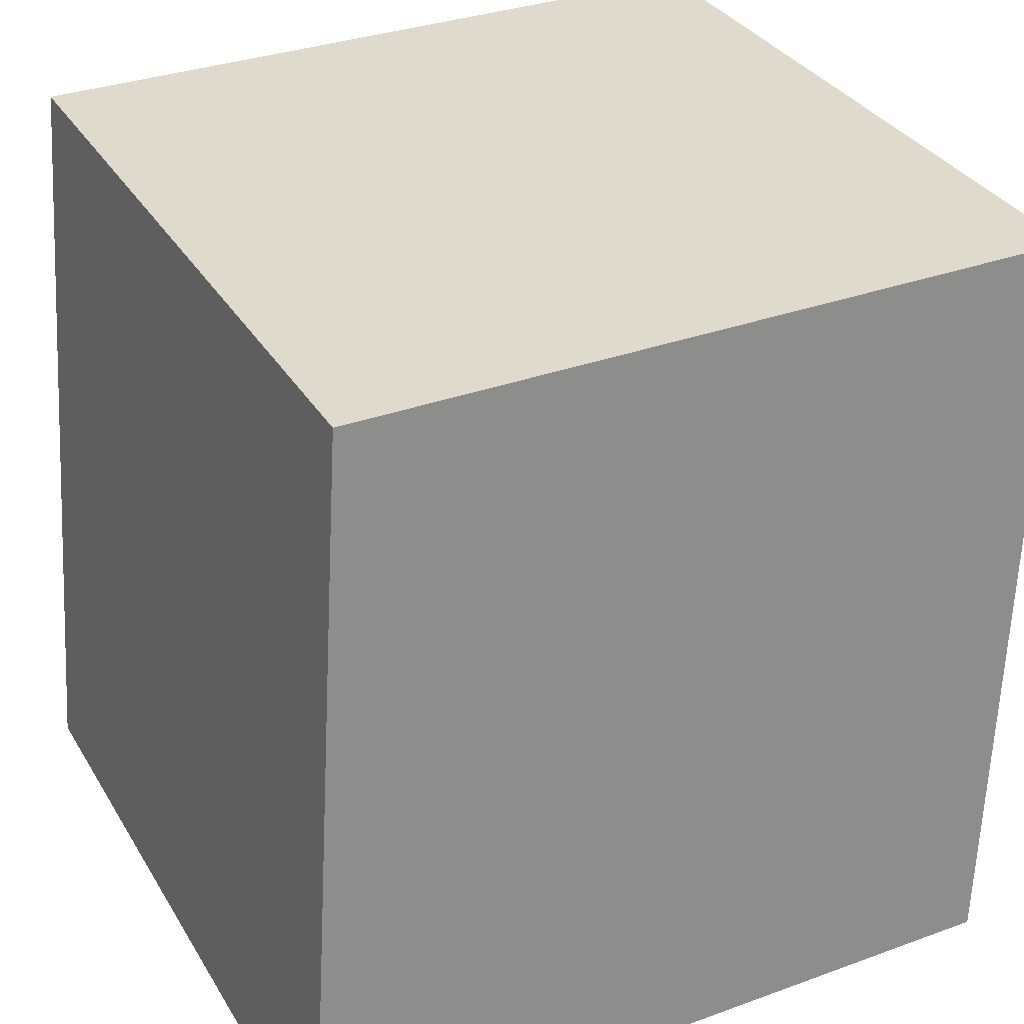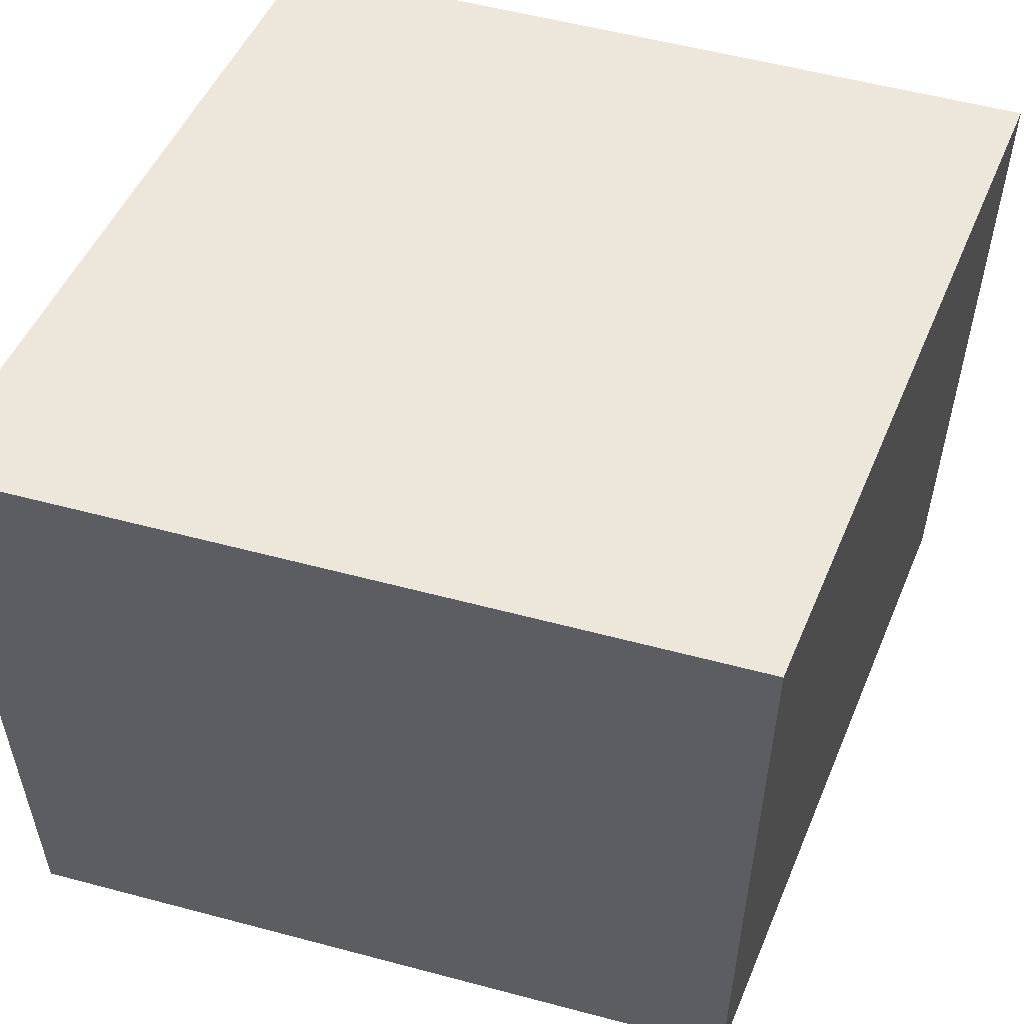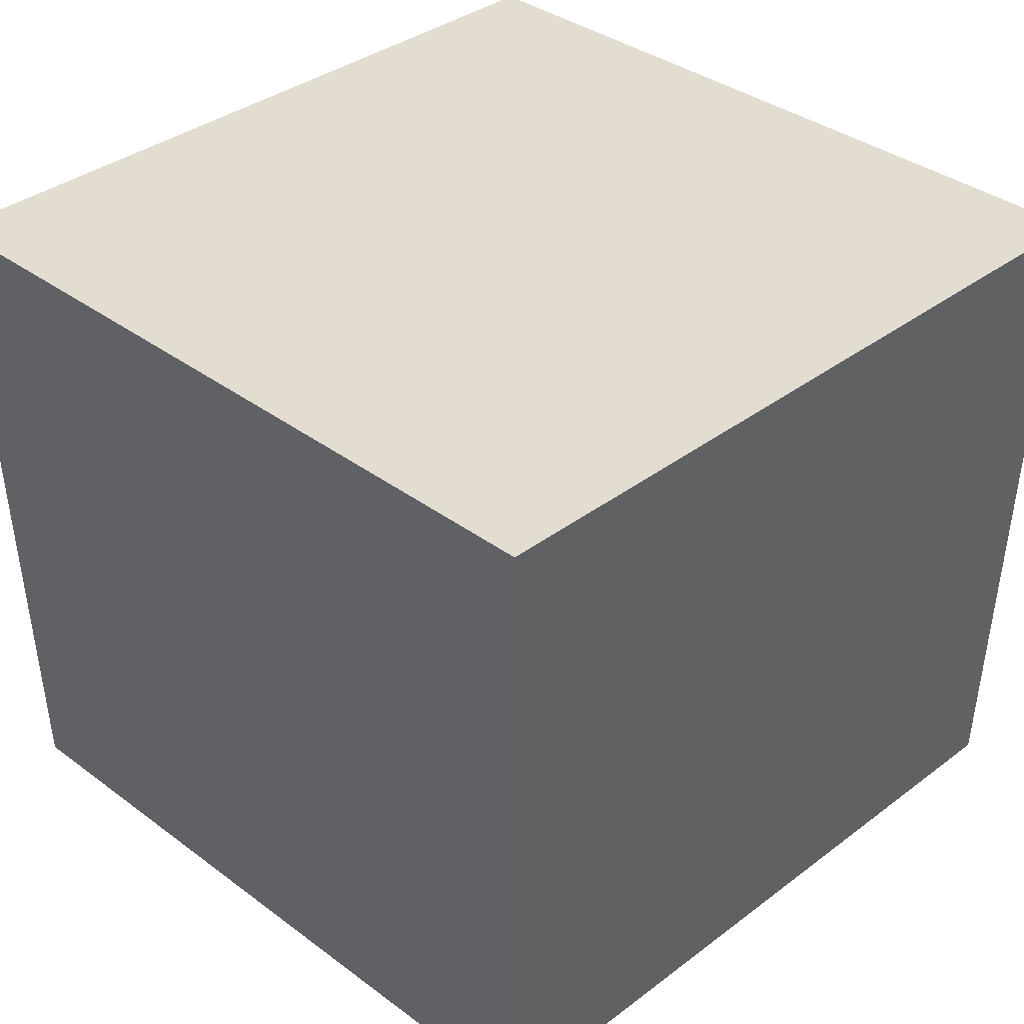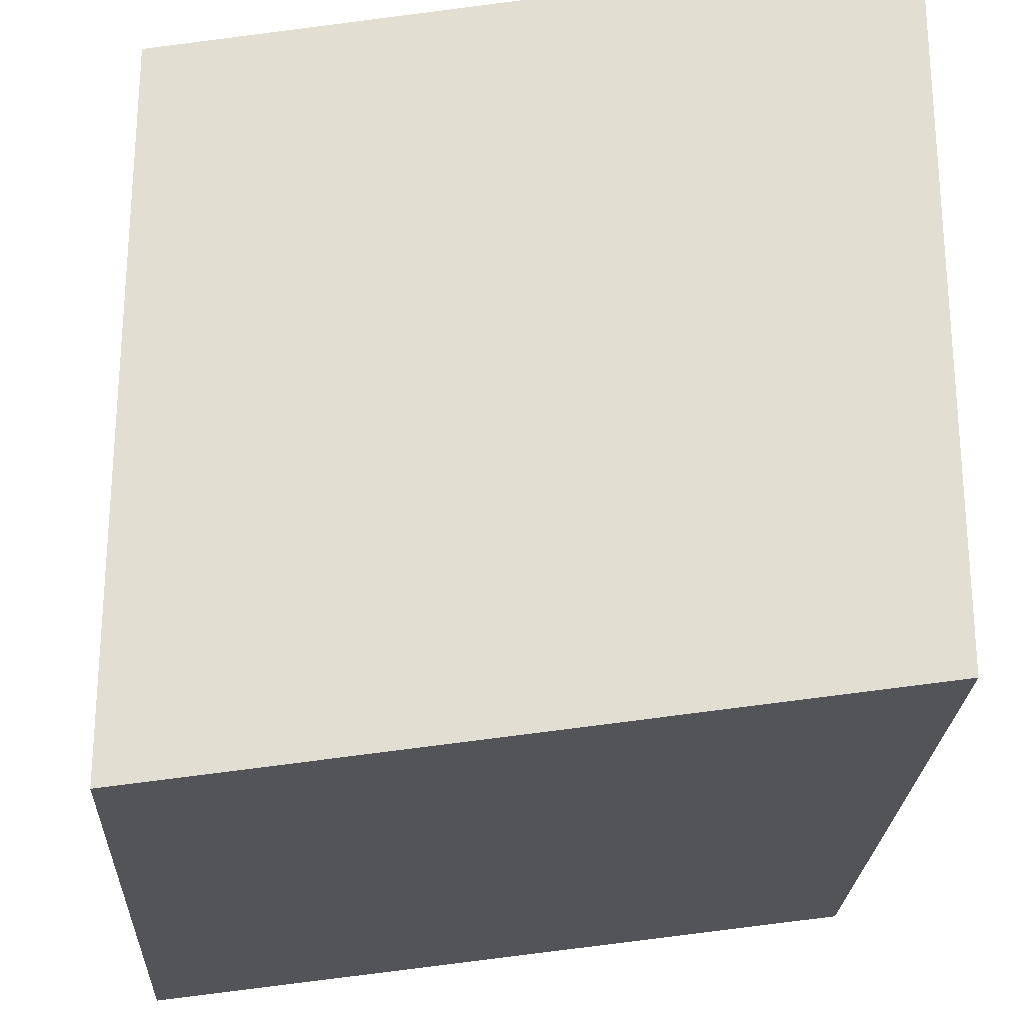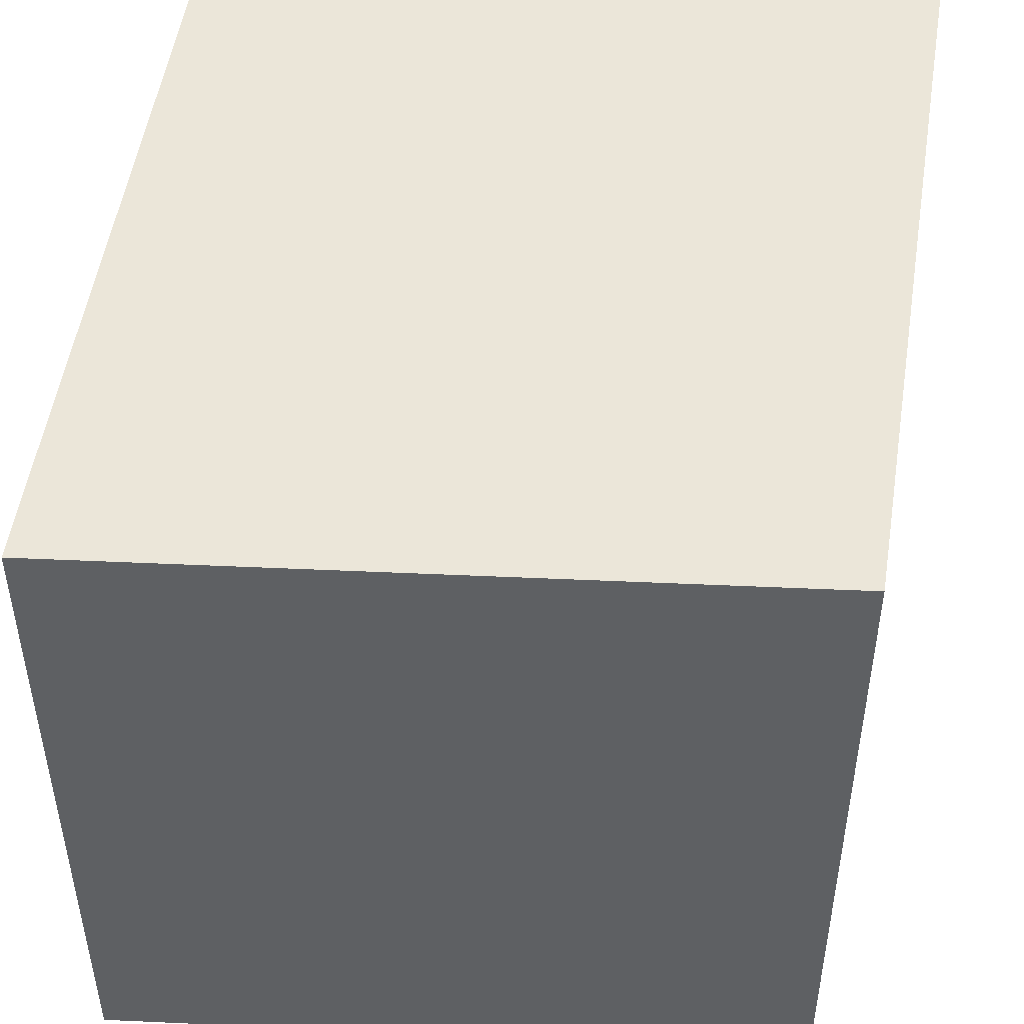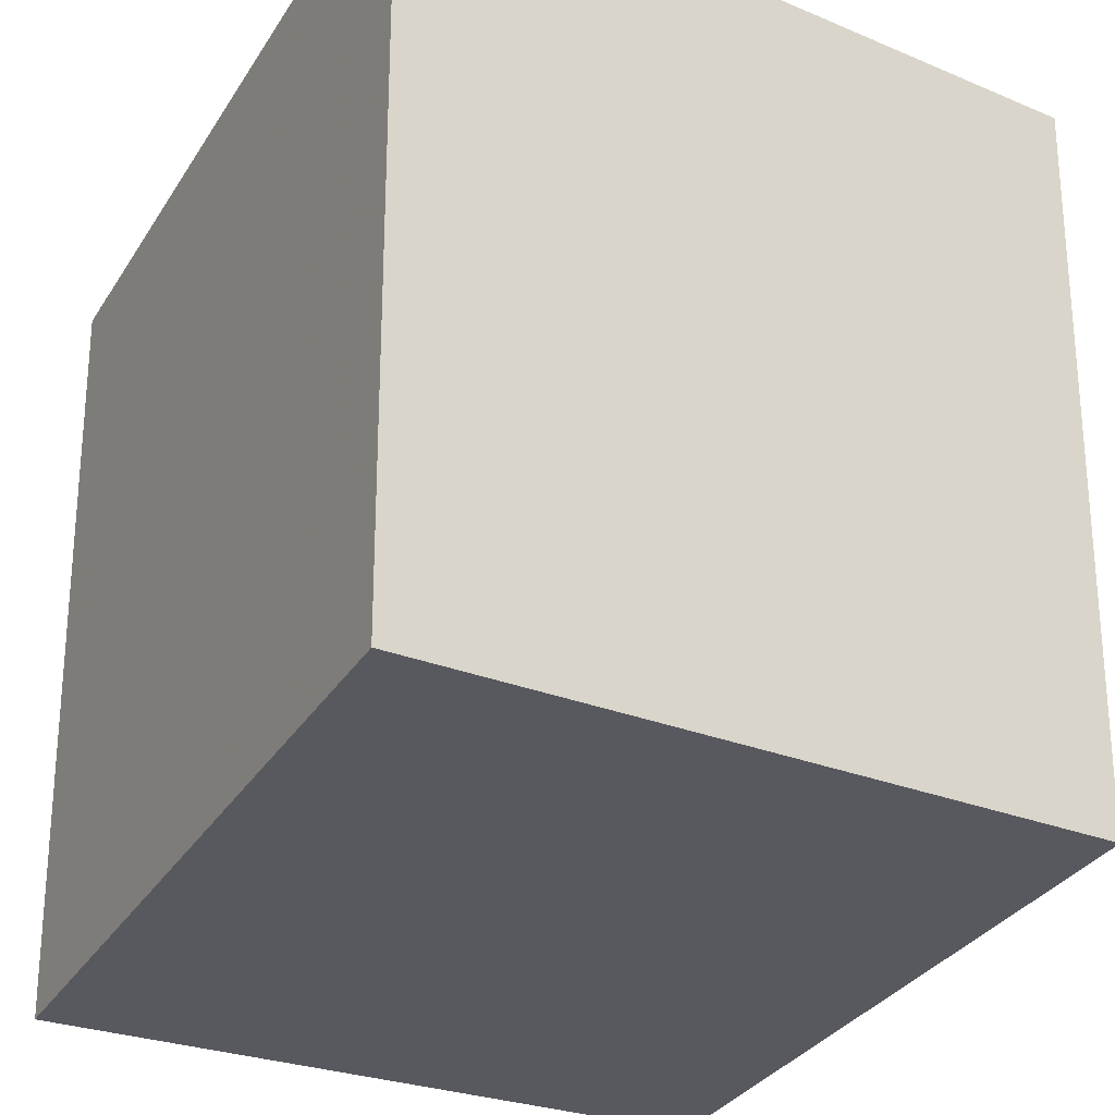
<metadata>
{"format":"obj","ext":"obj","renderer":"f3d","projection":"perspective","resolution":1024,"background":"white","views":[{"elev":33.1,"azim":153.4,"up":"+Z"},{"elev":55.3,"azim":-164.3,"up":"+Y"},{"elev":35.4,"azim":-45.2,"up":"+Z"},{"elev":-24.3,"azim":87.2,"up":"+Y"},{"elev":47.9,"azim":2.9,"up":"+Y"},{"elev":-25.6,"azim":146.0,"up":"+Y"}]}
</metadata>
<code>
v 1 -0.8 -1
v 0.8 -1 0.8
v -1 -1 0.8
v -0.8 -0.8 -1
v 1 1 -1
v 0.8 0.8 0.8
v -1 0.8 0.8
v -0.8 1 -1
f 1 2 3 4
f 5 8 7 6
f 1 5 6 2
f 2 6 7 3
f 3 7 8 4
f 5 1 4 8

</code>
